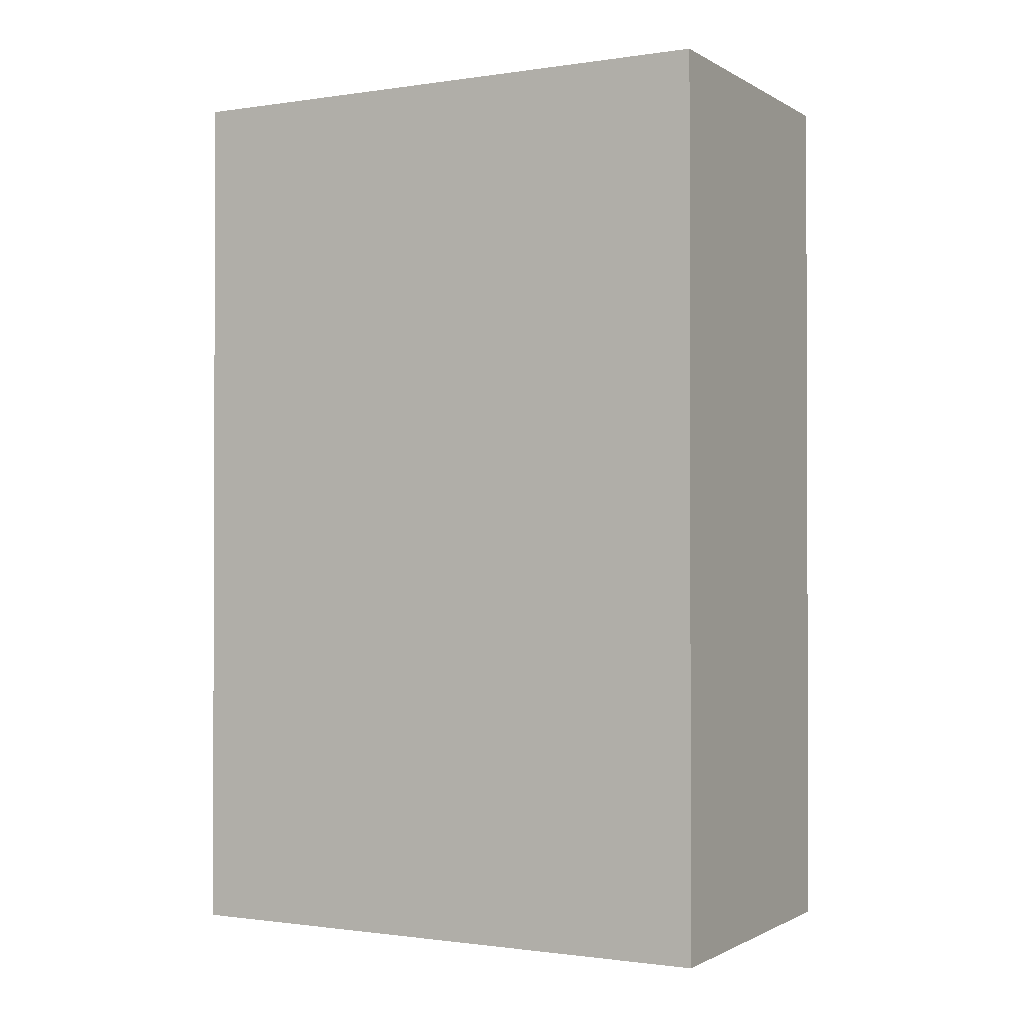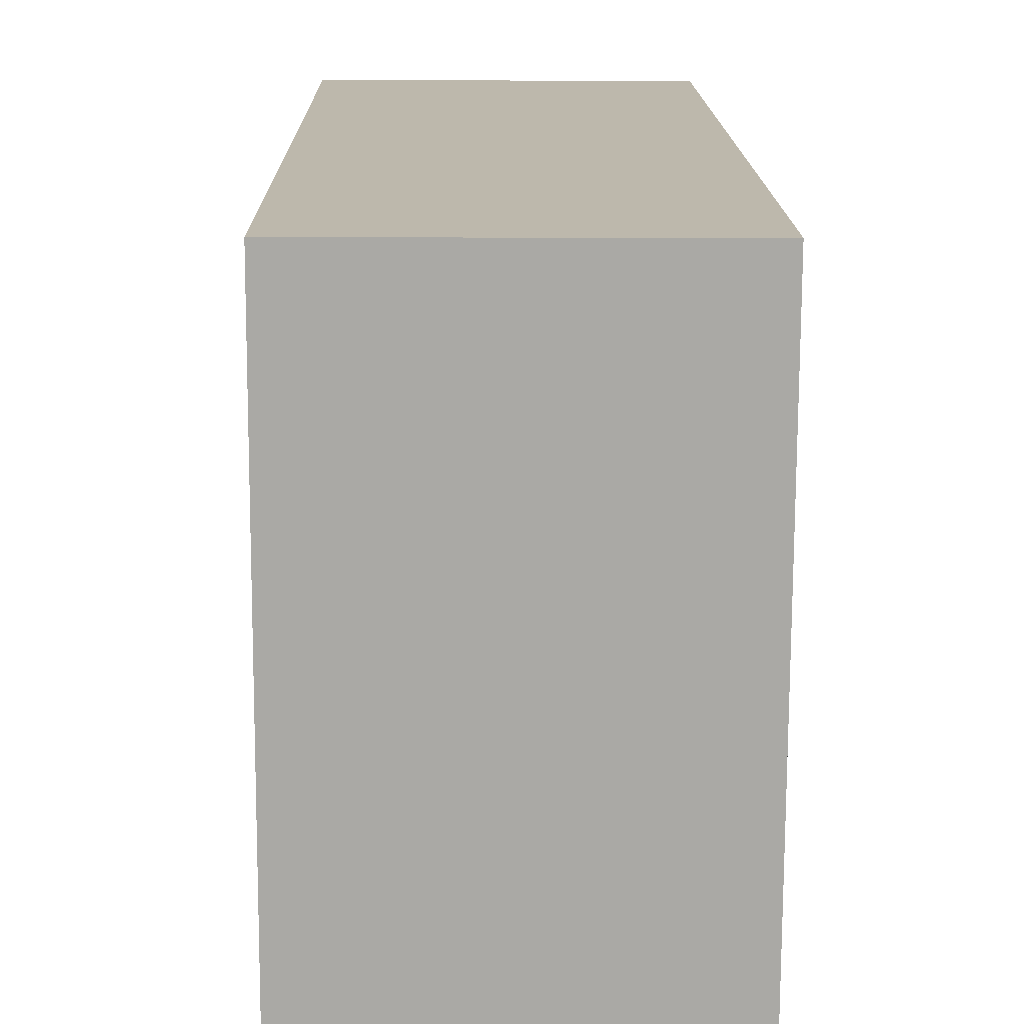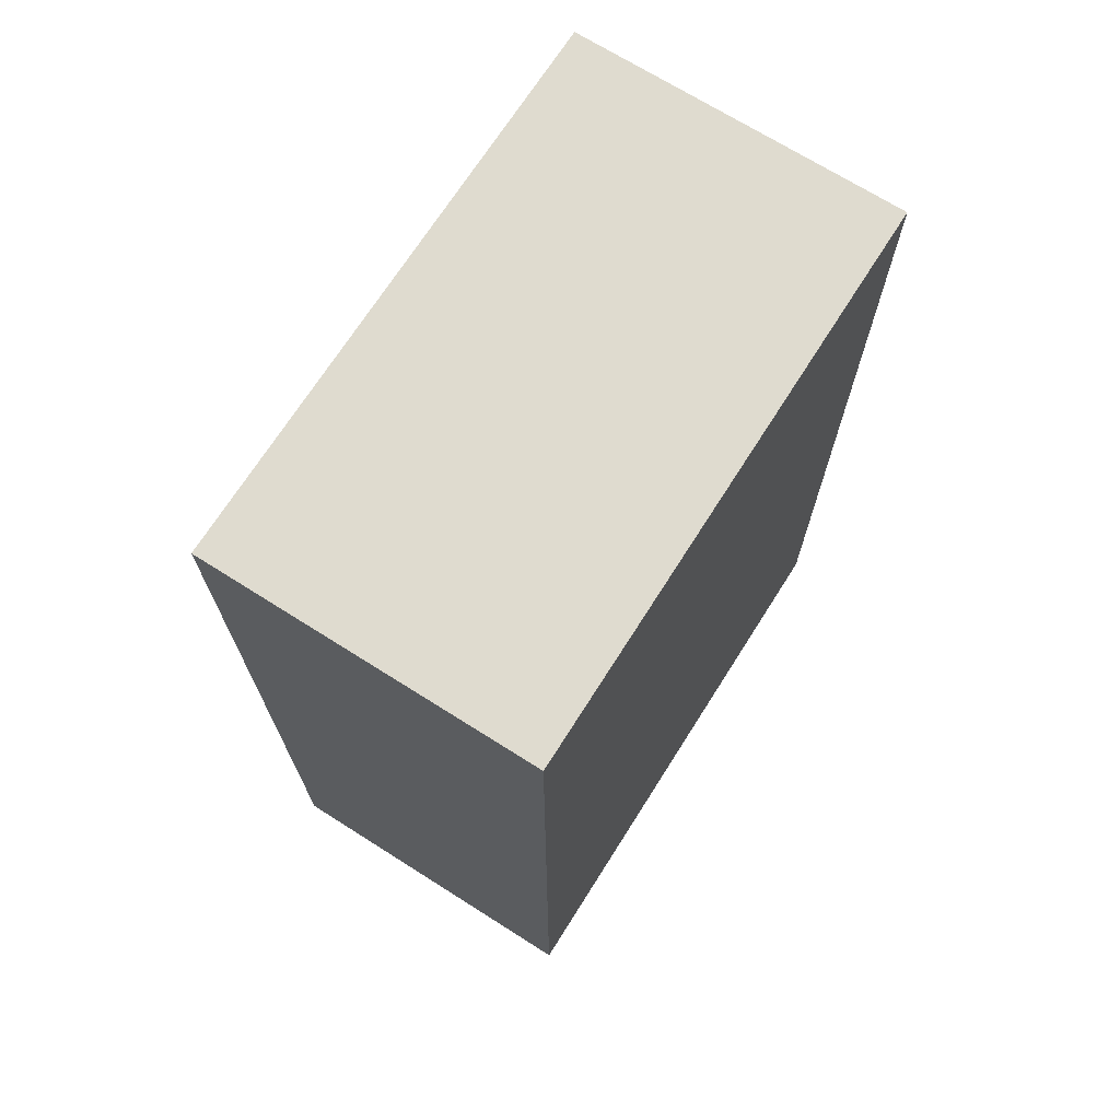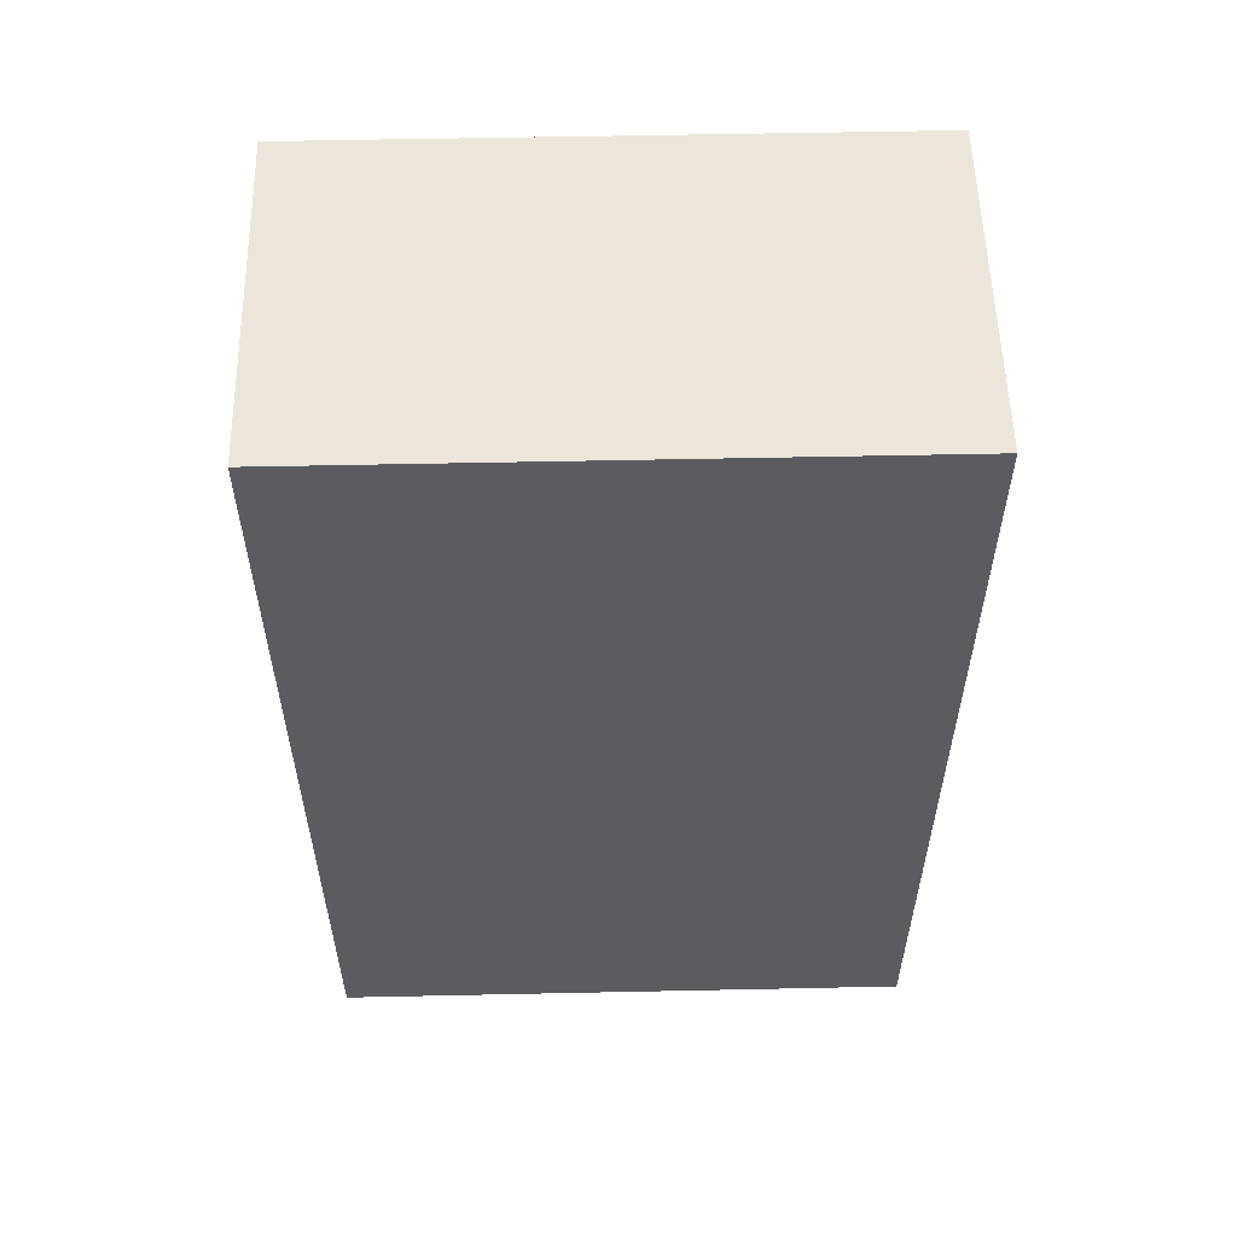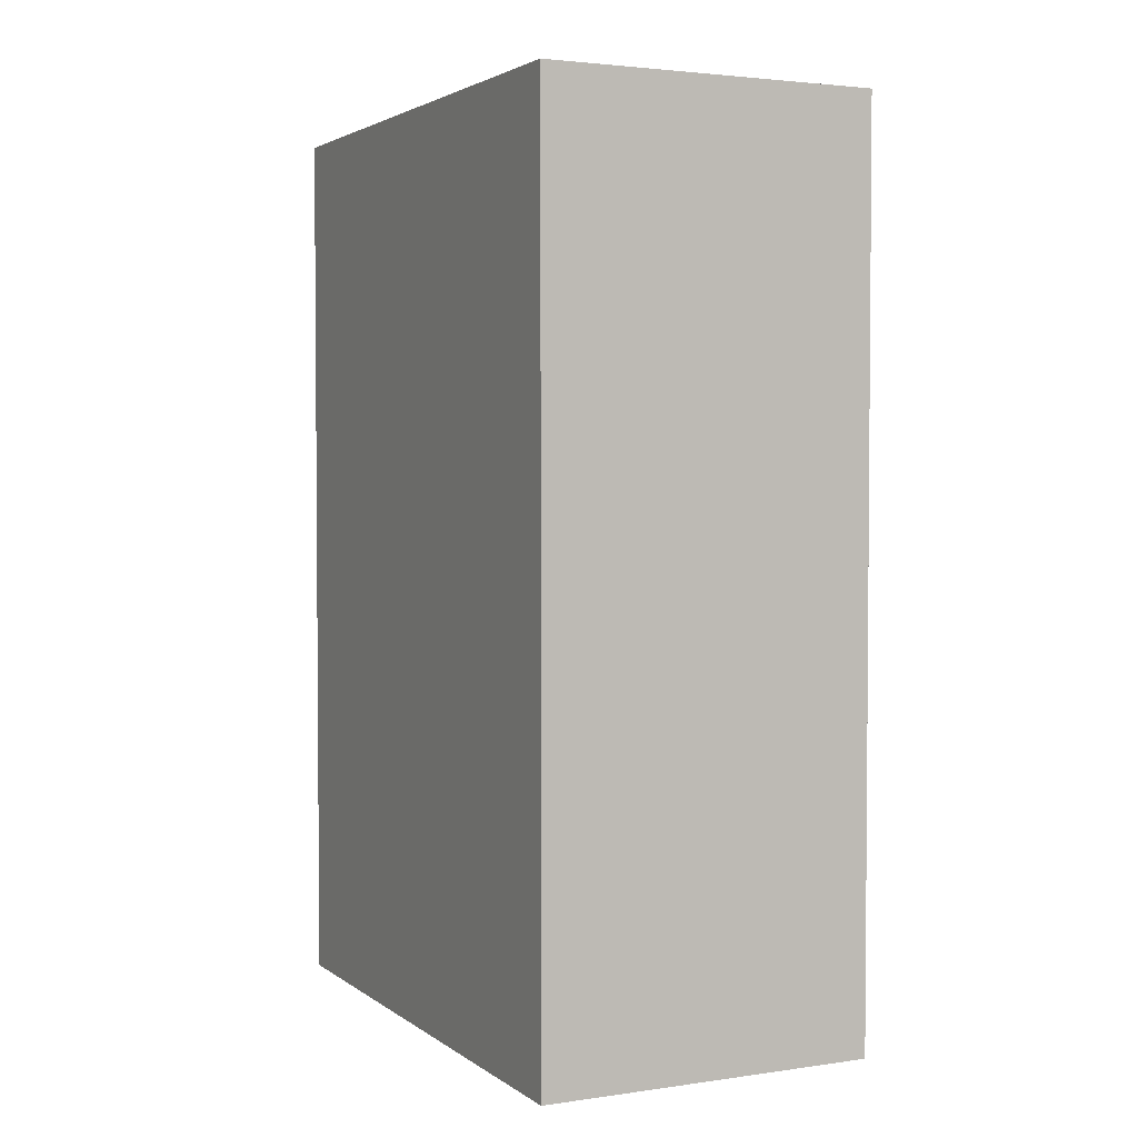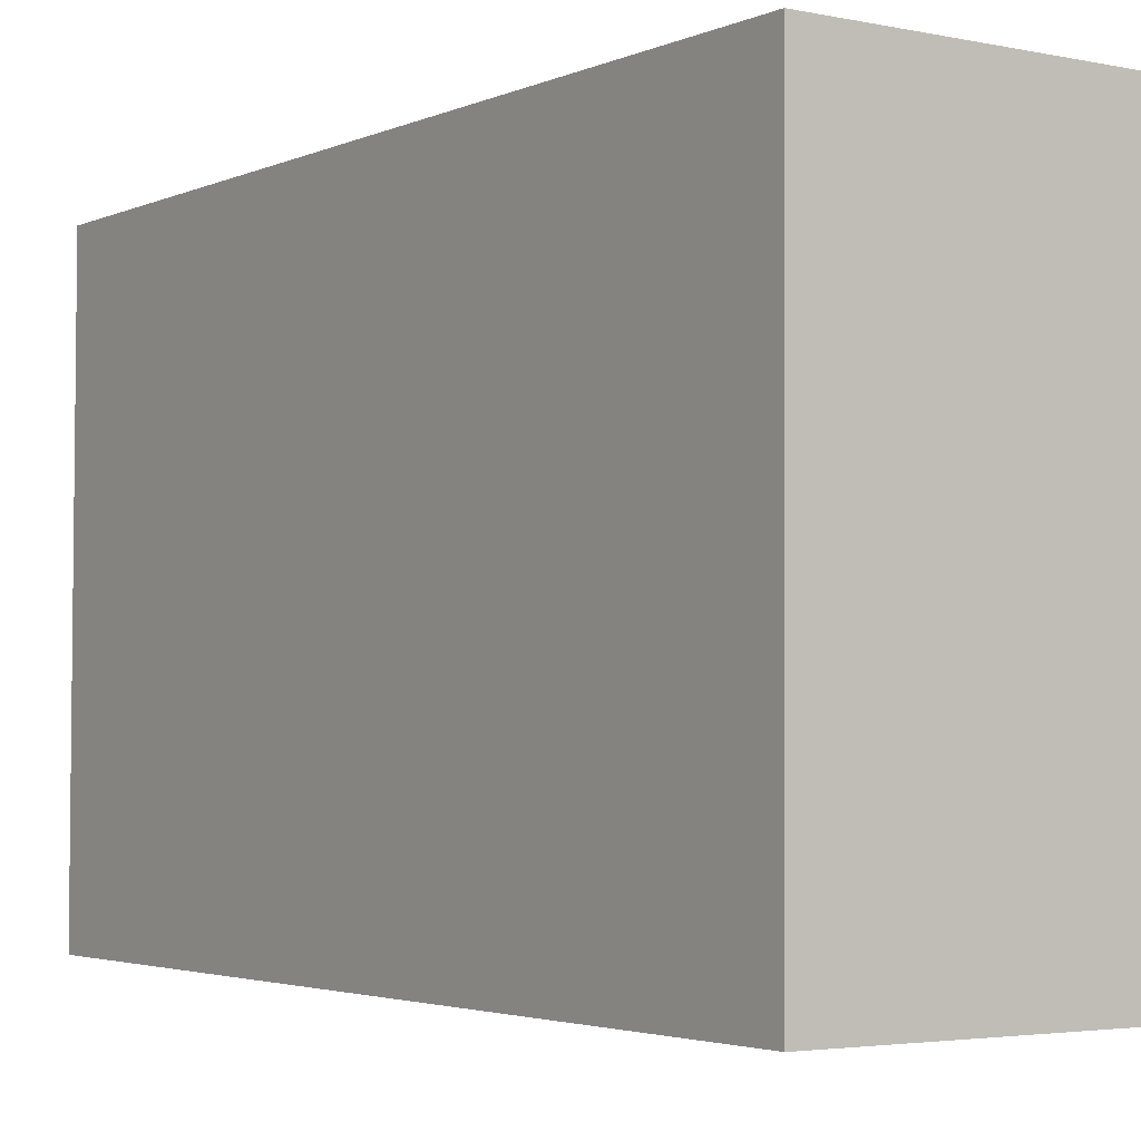
<metadata>
{"format":"obj","ext":"obj","renderer":"f3d","projection":"perspective","resolution":1024,"background":"white","views":[{"elev":-1.1,"azim":118.2,"up":"+Y"},{"elev":14.8,"azim":179.2,"up":"+Z"},{"elev":70.4,"azim":32.1,"up":"+Y"},{"elev":55.6,"azim":88.5,"up":"+Y"},{"elev":2.9,"azim":-26.2,"up":"+Y"},{"elev":-3.0,"azim":145.3,"up":"+Z"}]}
</metadata>
<code>
o Vending_Machine_Red.001
v -0.3661 0.004786 0.6252
v -0.3661 1.956 0.6252
v -0.3611 0.004786 -0.6281
v -0.3611 1.956 -0.6281
v 0.3611 0.004787 0.6281
v 0.3611 1.956 0.6281
v 0.3661 0.004787 -0.6252
v 0.3661 1.956 -0.6252
f 1 2 4 3
f 3 4 8 7
f 7 8 6 5
f 5 6 2 1
f 3 7 5 1
f 8 4 2 6

</code>
